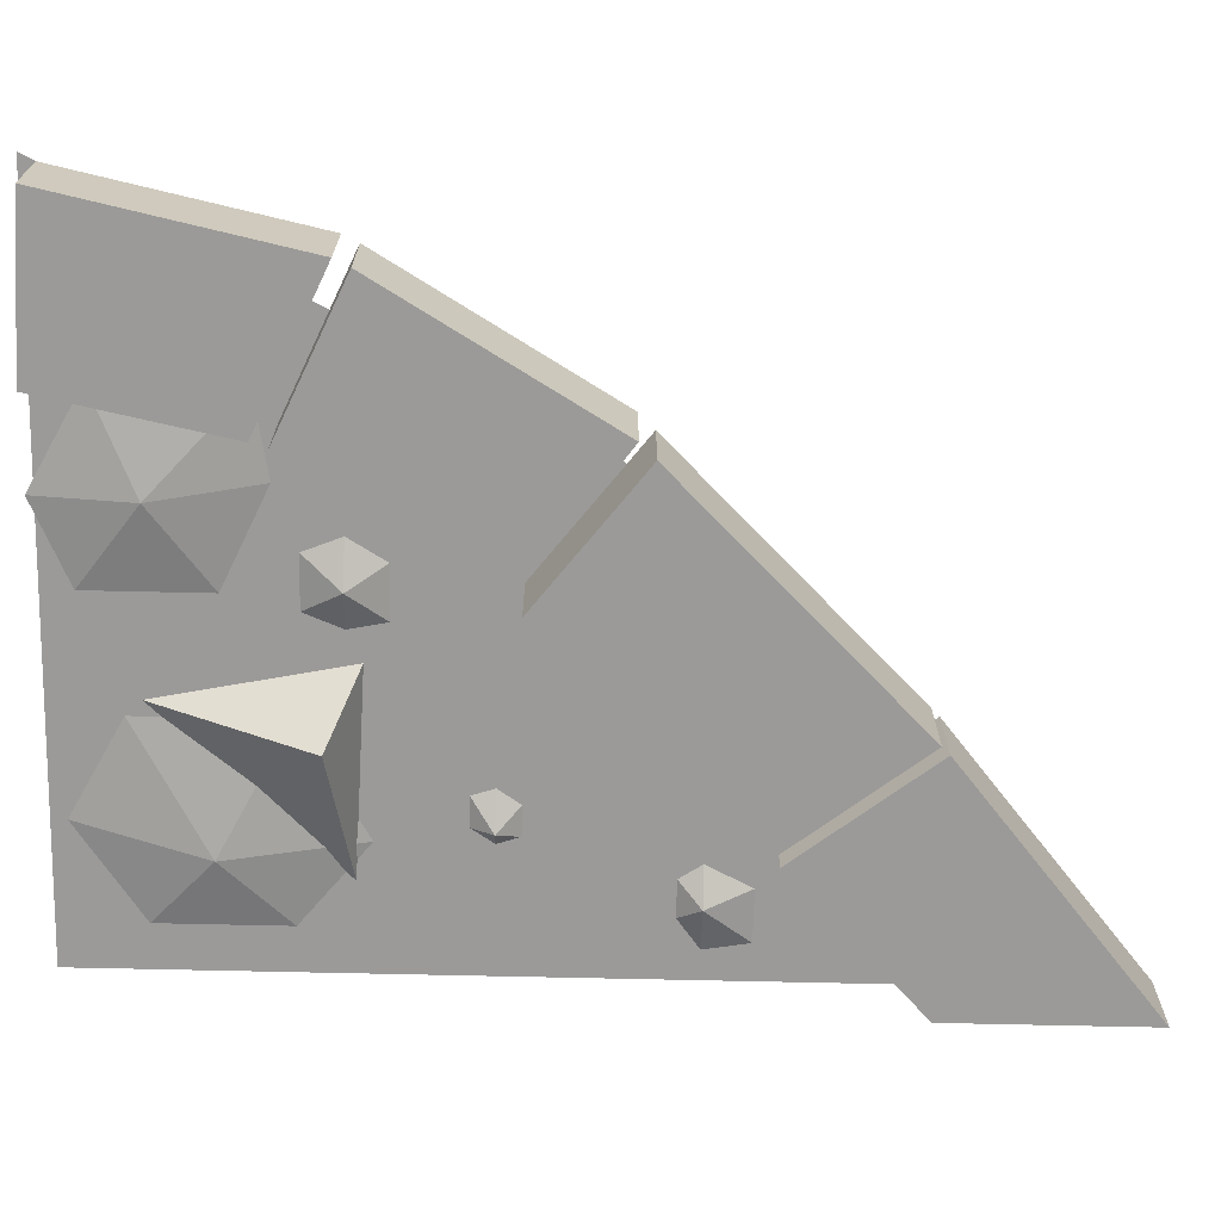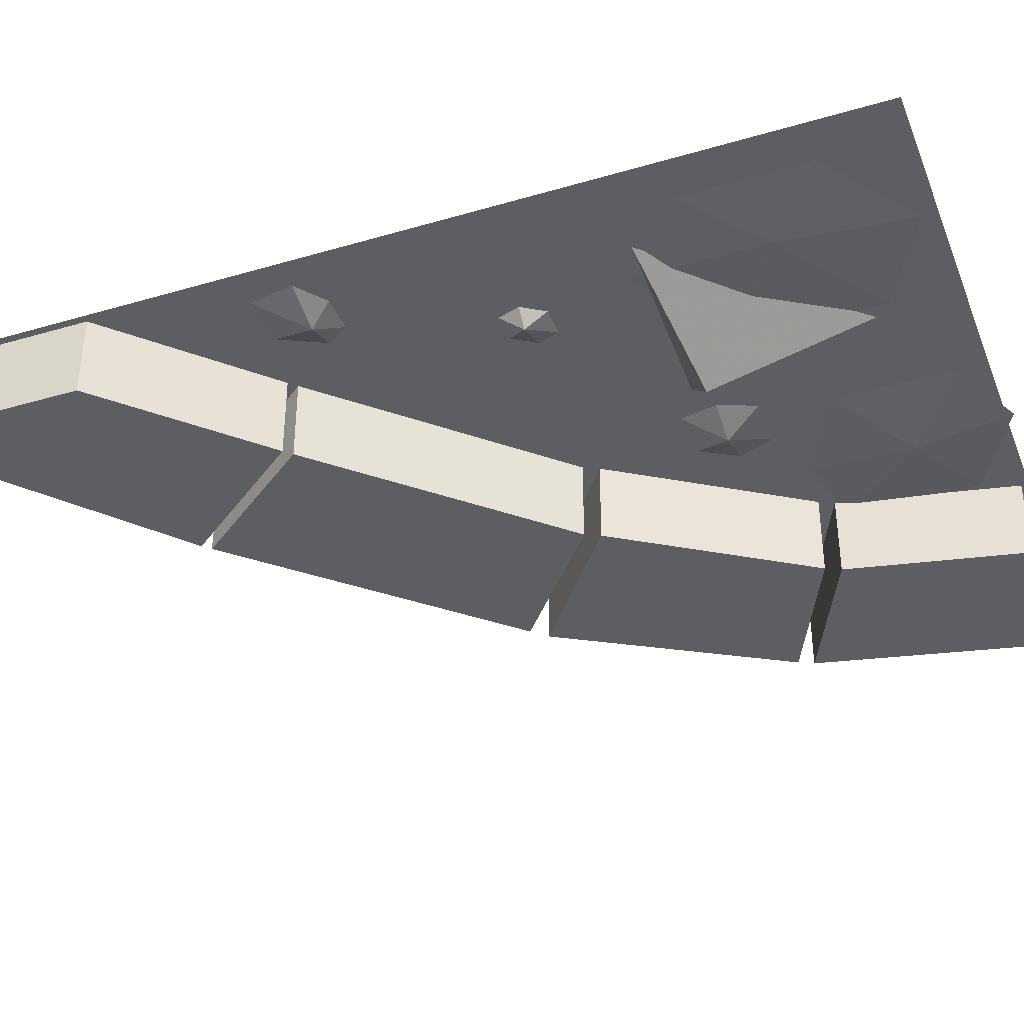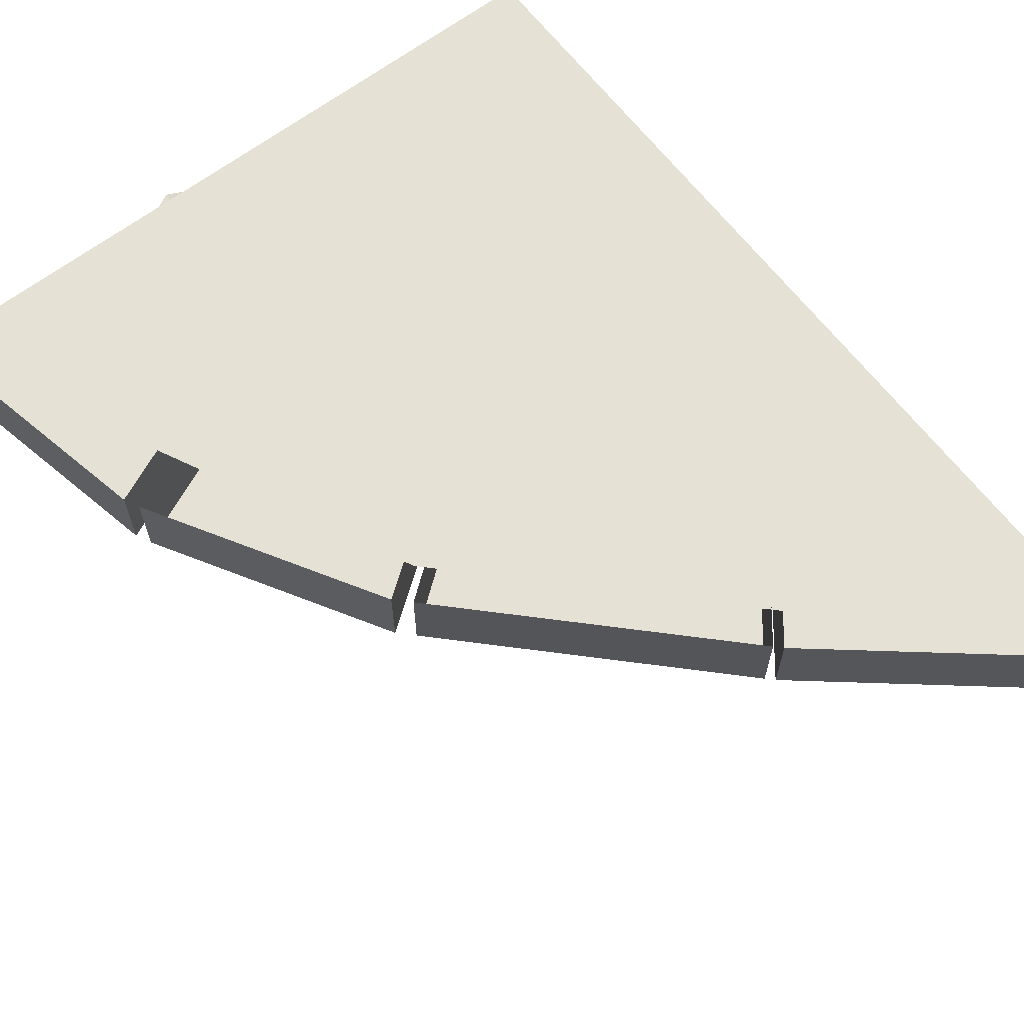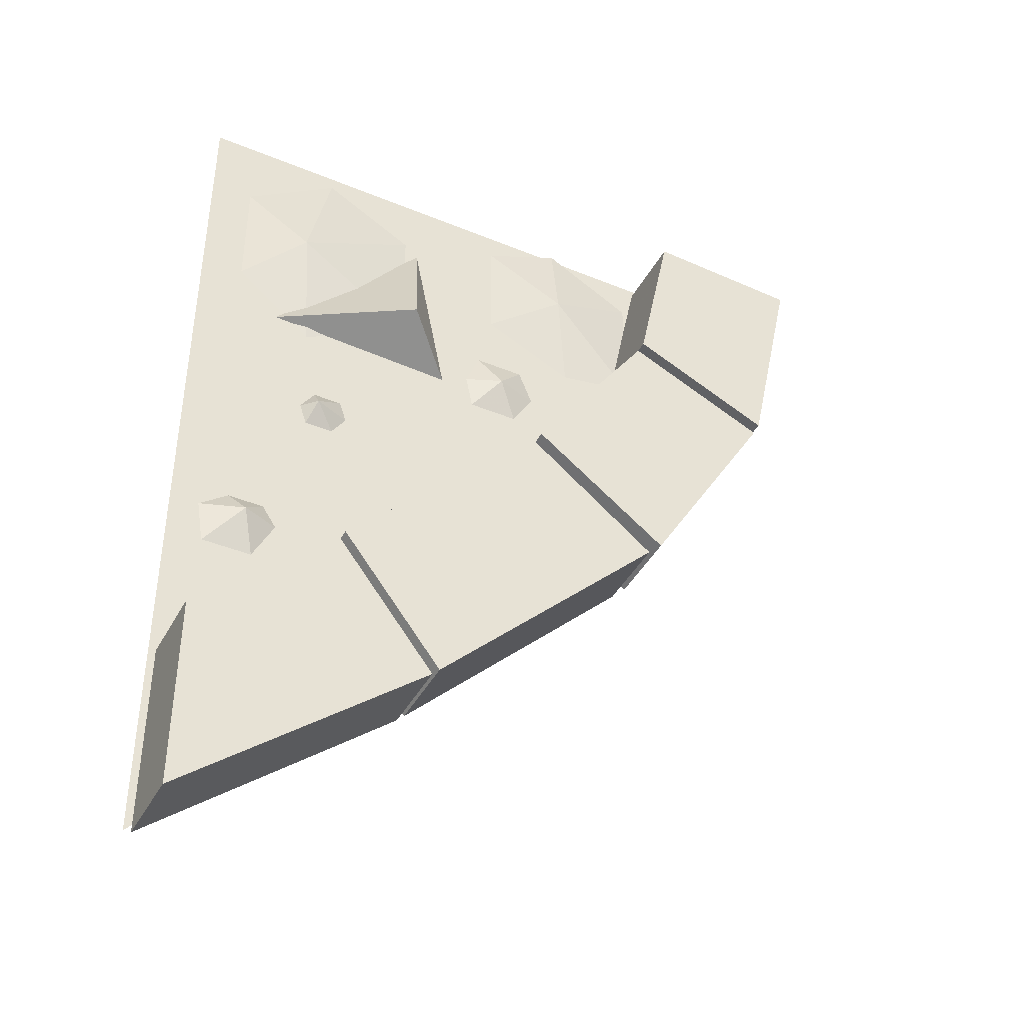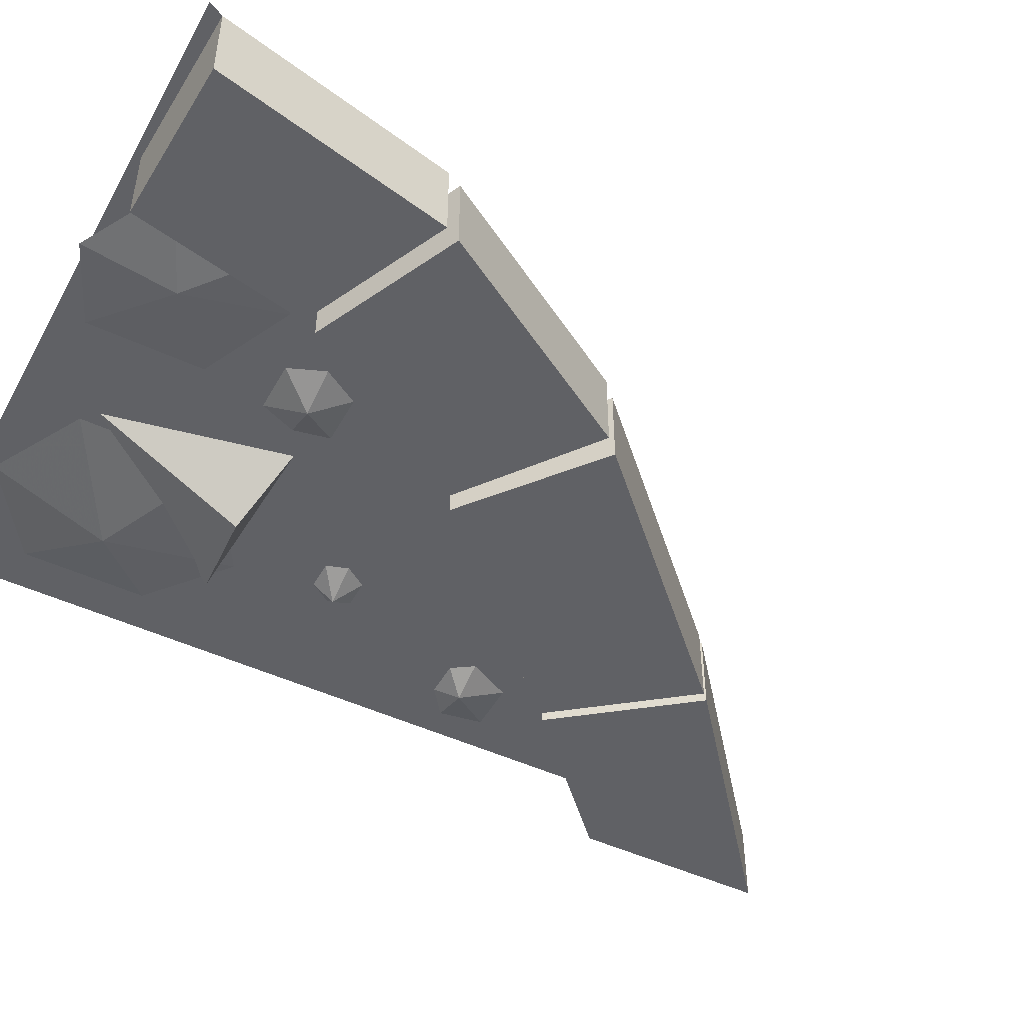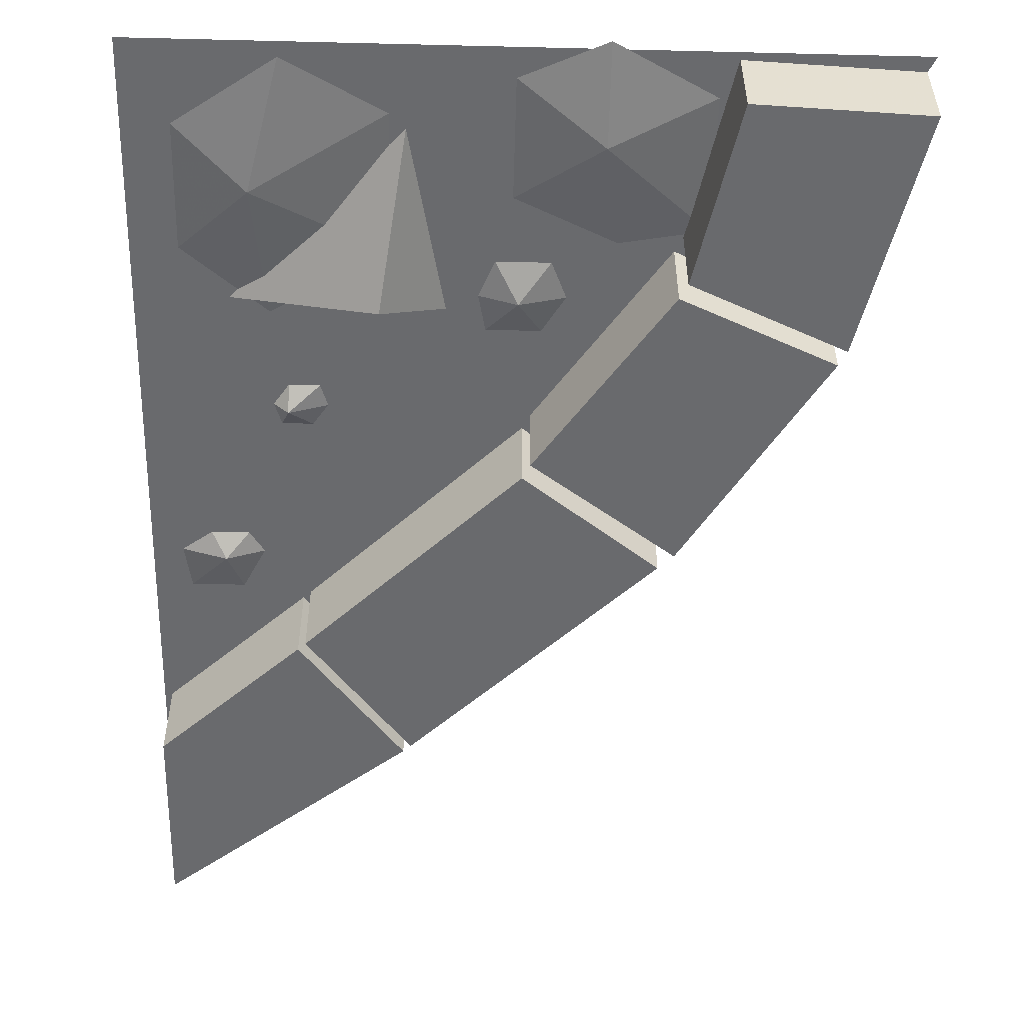
<metadata>
{"format":"obj","ext":"obj","renderer":"f3d","projection":"perspective","resolution":1024,"background":"white","views":[{"elev":-69.5,"azim":88.7,"up":"+Y"},{"elev":-37.6,"azim":-69.4,"up":"+Y"},{"elev":64.8,"azim":142.6,"up":"+Y"},{"elev":-41.8,"azim":-26.4,"up":"+Z"},{"elev":-47.7,"azim":62.2,"up":"+Y"},{"elev":-53.0,"azim":-1.5,"up":"+Y"}]}
</metadata>
<code>
v -0.007812 -0.0625 0.25
v -0.1562 0 0.2266
v 0.05469 0 0.2188
v 0.01562 0 0.4141
v -0.1719 -0.01562 -0.08594
v -0.1875 0 -0.0625
v -0.2188 0 -0.08594
v -0.2109 0 -0.1328
v -0.1562 0 -0.1328
v -0.1328 0 -0.08594
v -0.1484 0 -0.0625
v -0.1016 -0.01562 0.1016
v -0.1016 0 0.125
v -0.1172 0 0.1016
v -0.1094 0 0.07812
v -0.07812 0 0.07812
v -0.0625 0 0.1016
v -0.07031 0 0.125
v -0.1328 -0.01562 0.3516
v -0.2031 0 0.4141
v -0.2031 0 0.2812
v -0.1172 0 0.2109
v 0 0 0.2812
v 0 0 0.4297
v -0.1016 0 0.4844
v 0.04688 0 0.4609
v 0.03125 0 0.4609
v 0.04688 0 0.4375
v 0.02344 0 0.3594
v 0.02344 0 0.3438
v 0.03906 0 0.3594
v 0.2031 -0.01562 0.4062
v 0.1172 0 0.3438
v 0.2188 0 0.2969
v 0.3047 0 0.3125
v 0.3047 0 0.4531
v 0.2031 0 0.5078
v 0.1172 0 0.4688
v 0.2109 0 0.4141
v 0.1875 0 0.4141
v 0.2109 0 0.3984
v 0.05469 0 0.1953
v 0.05469 0 0.2109
v 0.03125 0 0.1953
v 0.125 -0.01562 0.2344
v 0.1016 0 0.2734
v 0.08594 0 0.2344
v 0.09375 0 0.1953
v 0.1484 0 0.1953
v 0.1719 0 0.2344
v 0.1562 0 0.2734
v 0.007812 0 0.07812
v -0.01562 0 0.07812
v 0.007812 0 0.05469
v -0.1484 0 0.007812
v -0.1484 0 0.02344
v -0.1719 0 0.007812
v 0.2891 0 -0.01562
v 0.2891 -0.08594 -0.01562
v 0.1406 -0.08594 0.09375
v 0.1406 0 0.09375
v 0.2734 -0.08594 0.2891
v 0.2734 0 0.2891
v 0.4297 0 0.2188
v 0.4297 -0.08594 0.2188
v 0.3203 0 0.4922
v 0.3203 -0.08594 0.4922
v 0.4922 -0.08594 0.4844
v 0.4922 0 0.4844
v 0.4375 -0.08594 0.2344
v 0.4375 0 0.2344
v 0.2812 -0.08594 0.3047
v 0.2812 0 0.3047
v -0.08594 -0.08594 -0.1406
v -0.08594 0 -0.1406
v 0.02344 0 -0.2812
v 0.02344 -0.08594 -0.2812
v 0.1328 -0.08594 0.07812
v 0.1328 0 0.07812
v 0.2734 -0.08594 -0.03125
v 0.2734 0 -0.03125
v -0.2422 -0.08594 -0.2891
v -0.2422 0 -0.2891
v -0.2422 0 -0.5
v -0.2422 -0.08594 -0.5
v 0.01562 -0.08594 -0.2891
v -0.09375 -0.08594 -0.1484
v -0.09375 0 -0.1484
v 0.01562 0 -0.2891
v -0.25 0 -0.5
v 0 0 -0.25
v -0.25 0 0.5
v 0.25 0 0
v 0.5 0 0.5
f 1 2 3
f 1 3 4
f 1 4 2
f 5 6 7
f 5 7 8
f 5 8 9
f 5 9 10
f 5 10 11
f 5 11 6
f 12 13 14
f 12 14 15
f 12 15 16
f 12 16 17
f 12 17 18
f 12 18 13
f 19 20 21
f 19 21 22
f 19 22 23
f 19 23 24
f 19 24 25
f 19 25 20
f 26 27 28
f 29 30 31
f 32 33 34
f 32 34 35
f 32 35 36
f 32 36 37
f 32 37 38
f 32 38 33
f 39 40 41
f 42 43 44
f 45 46 47
f 45 47 48
f 45 48 49
f 45 49 50
f 45 50 51
f 45 51 46
f 52 53 54
f 55 56 57
f 90 91 92
f 92 91 93
f 92 93 94
f 58 59 60
f 58 60 61
f 61 60 62
f 61 62 63
f 63 62 64
f 64 62 65
f 66 67 68
f 66 68 69
f 71 70 72
f 71 72 73
f 73 72 67
f 73 67 66
f 74 75 76
f 74 76 77
f 74 78 75
f 75 78 79
f 79 78 80
f 79 80 81
f 82 83 84
f 82 84 85
f 82 87 88
f 82 88 83
f 87 89 88
f 89 87 86
f 64 65 59
f 64 59 58
f 69 68 70
f 69 70 71
f 81 80 77
f 81 77 76
f 89 86 84
f 84 86 85
f 74 77 78
f 82 85 86
f 82 86 87
f 70 68 67
f 70 67 72
f 77 80 78
f 59 65 62
f 59 62 60

</code>
